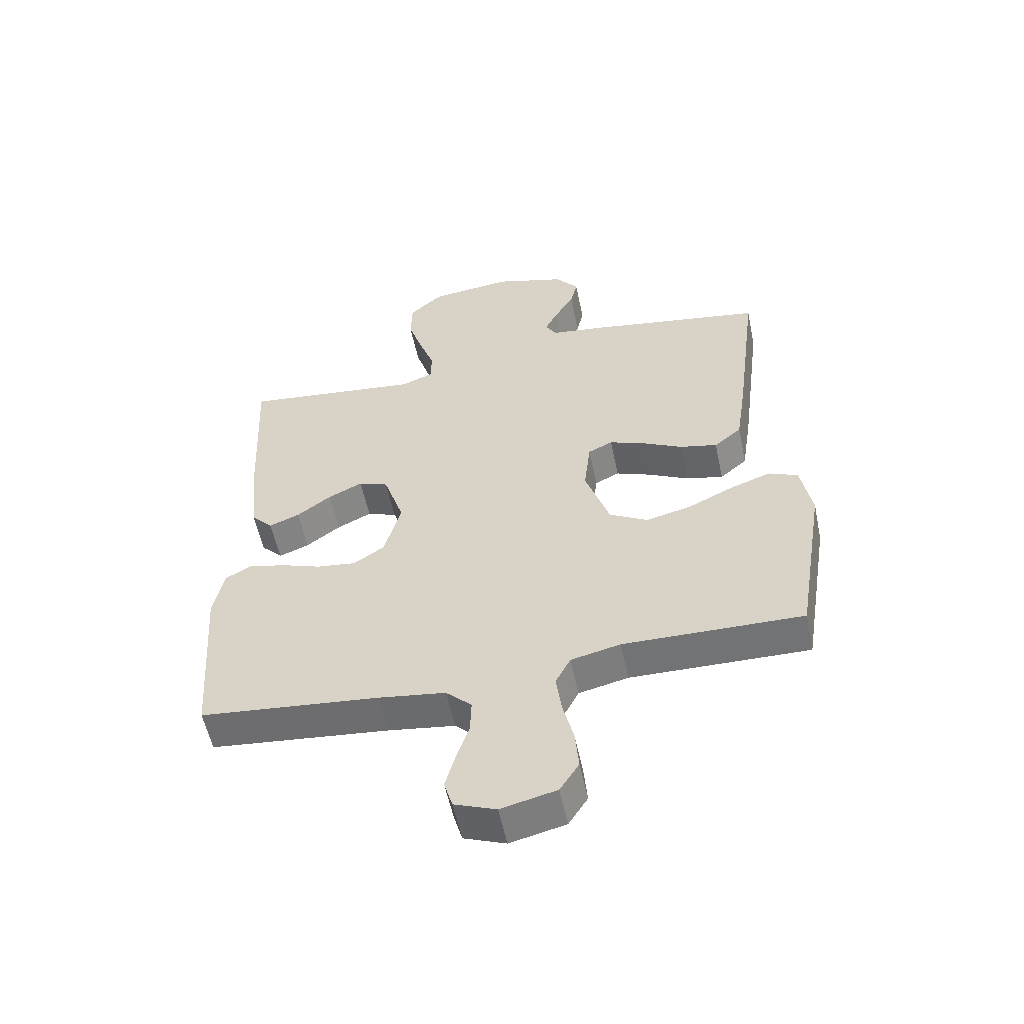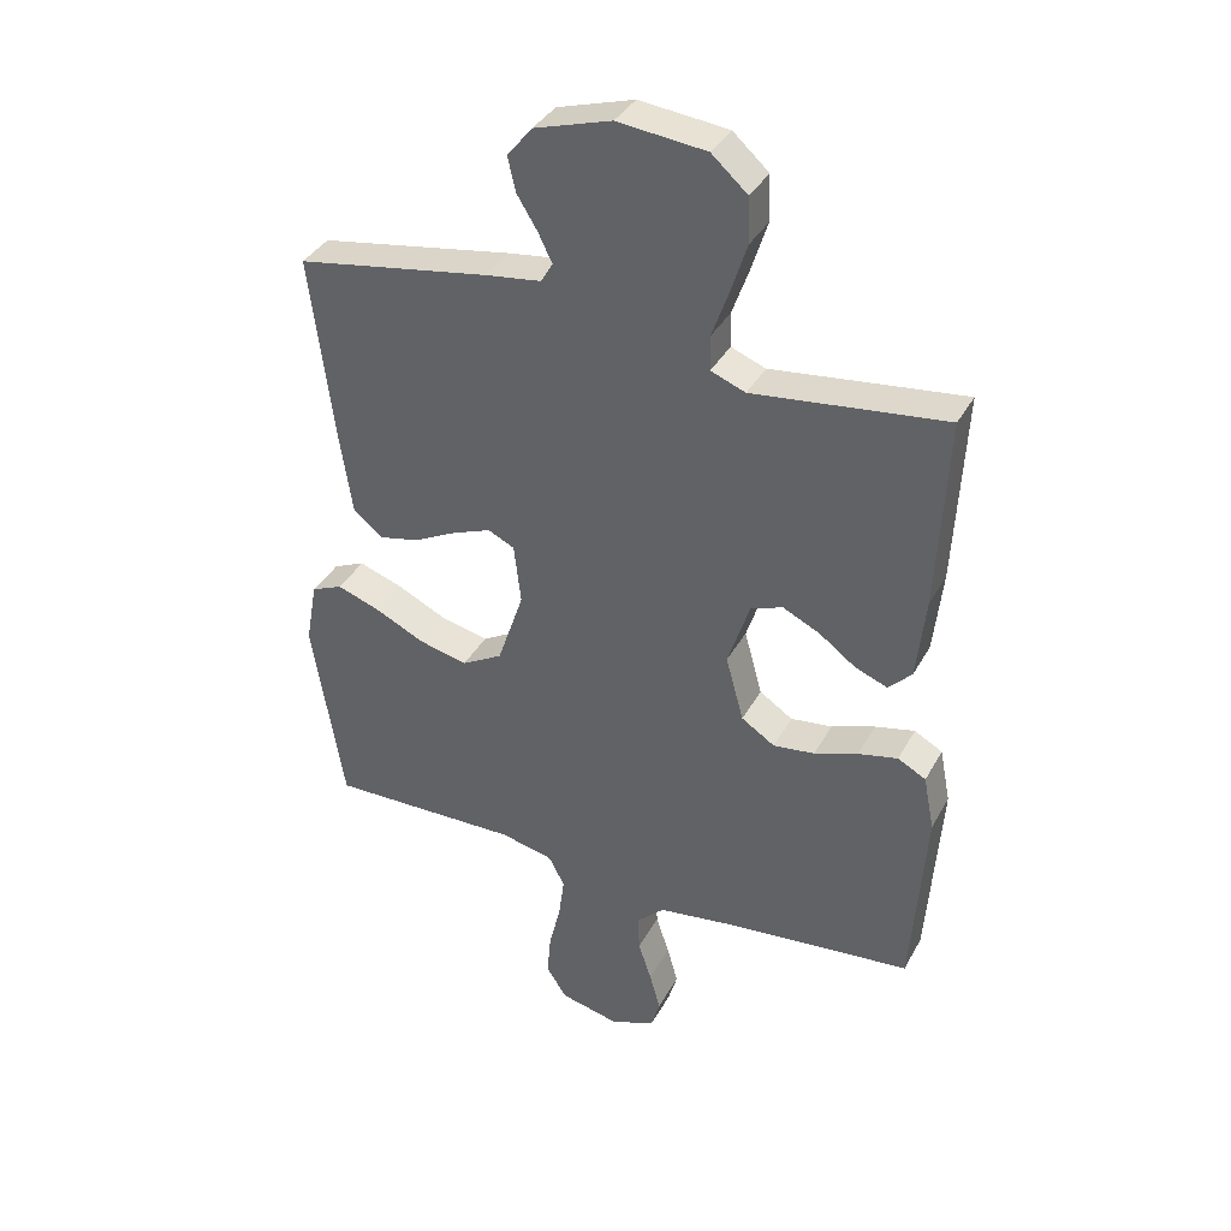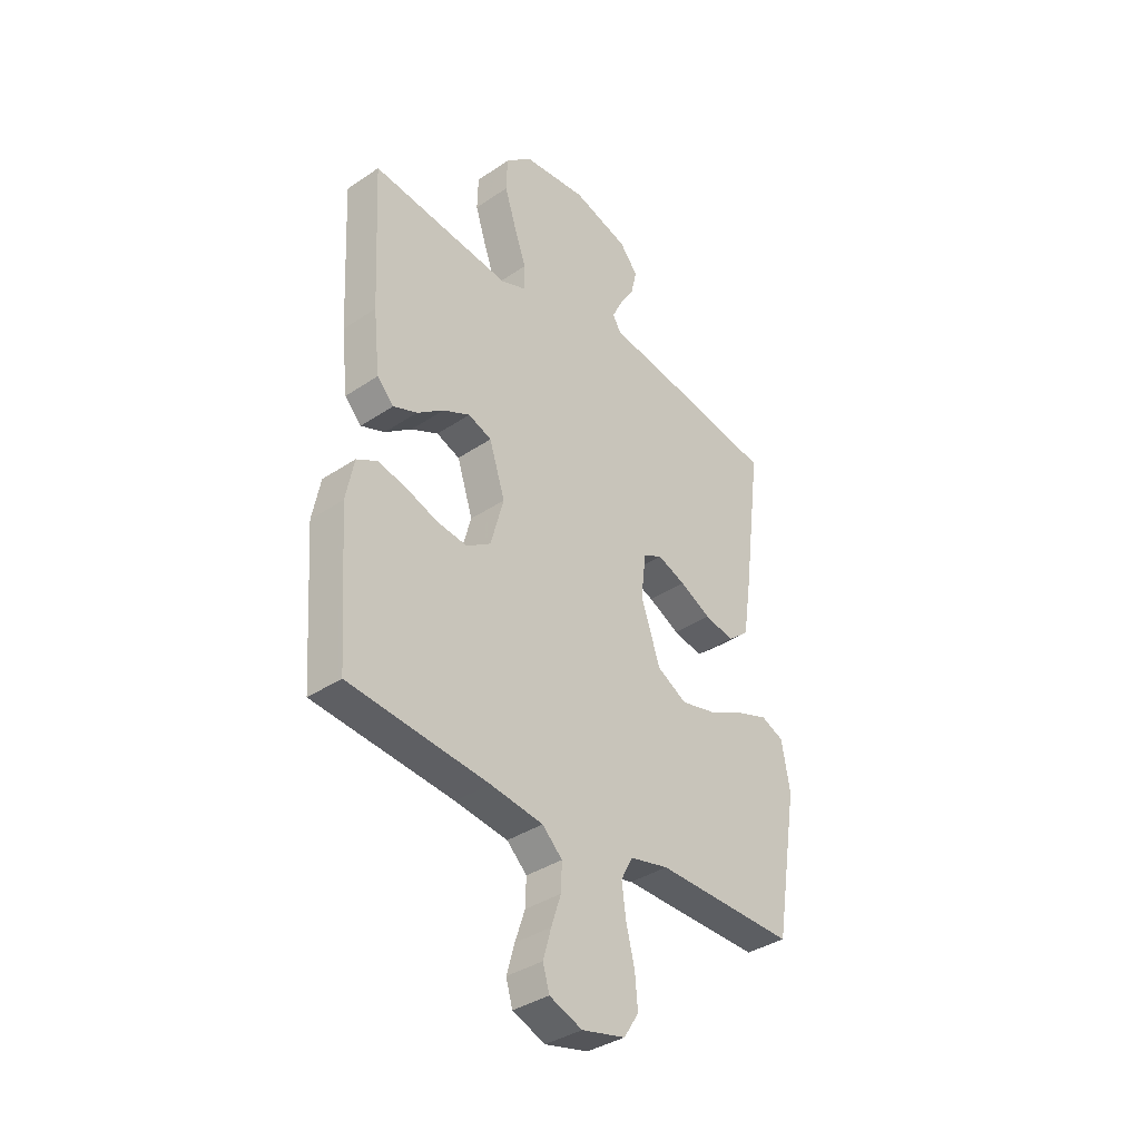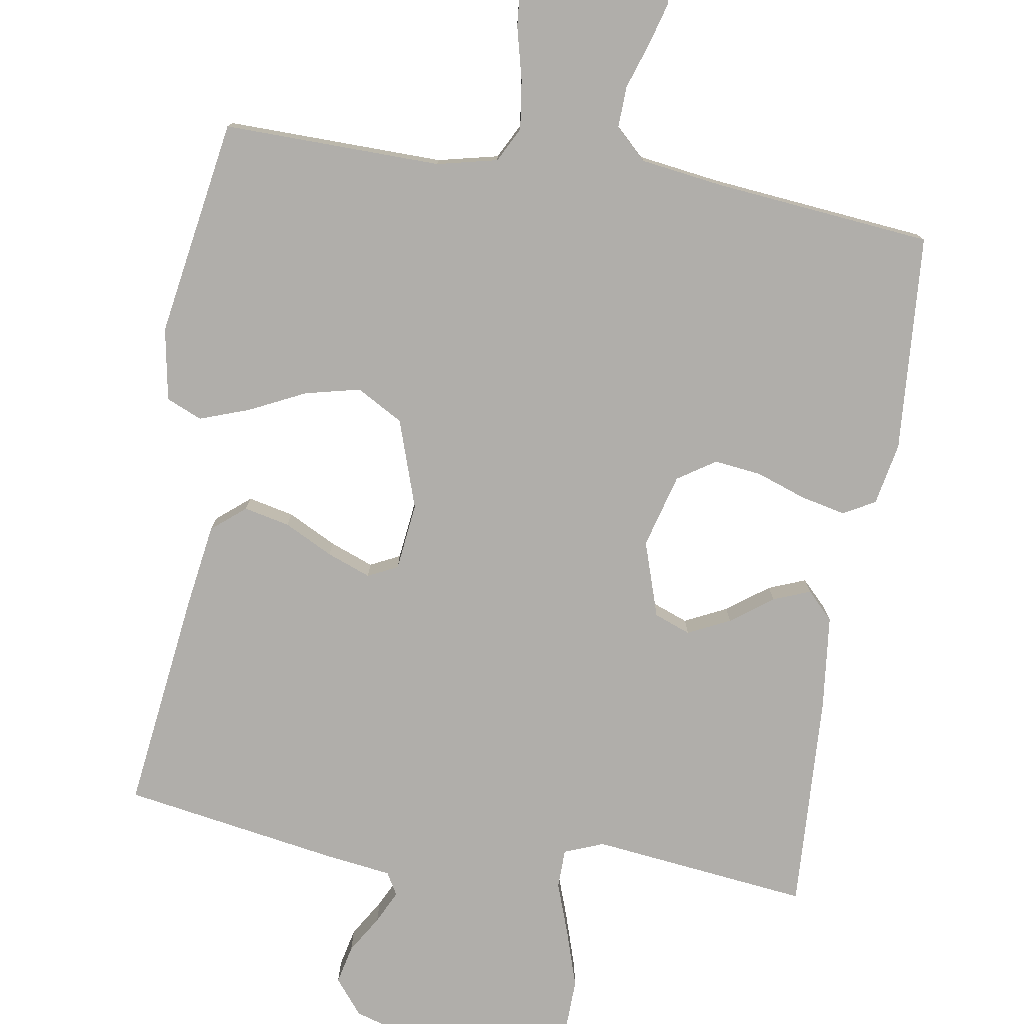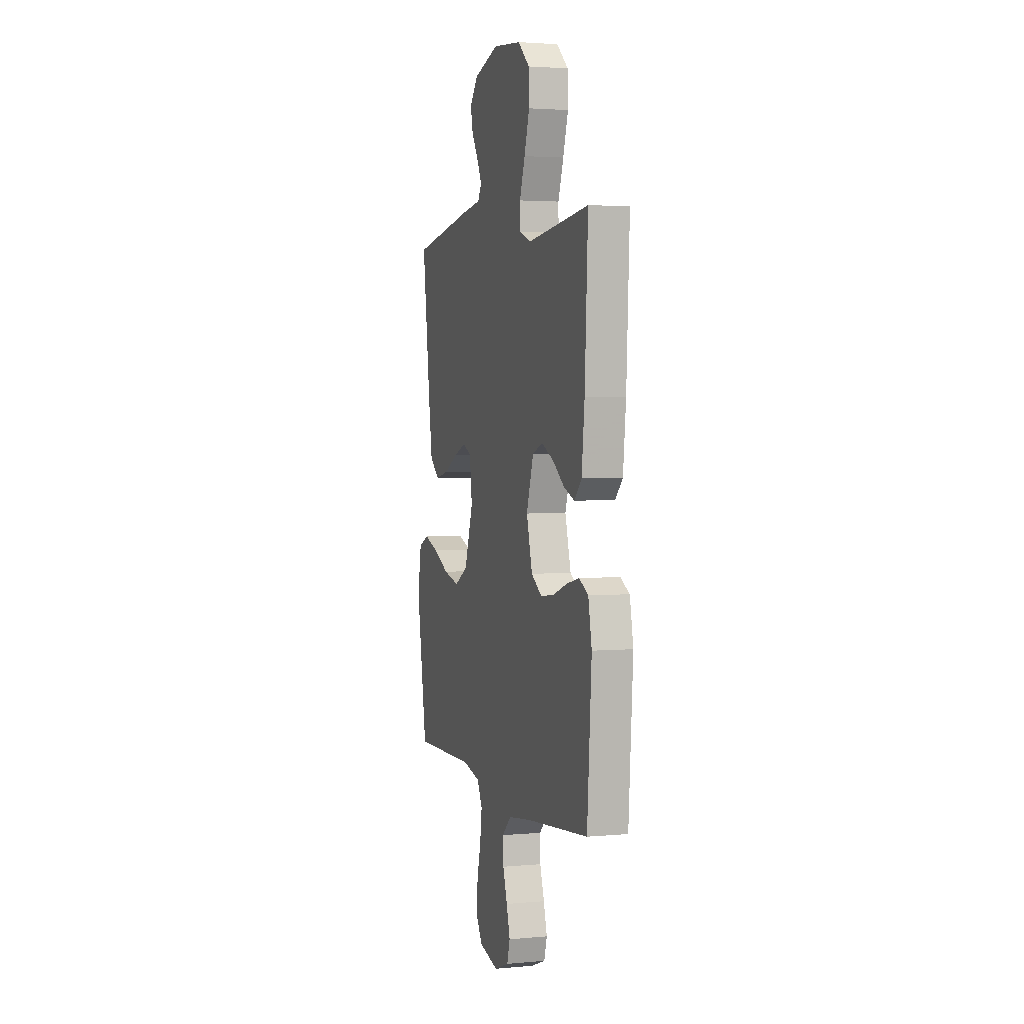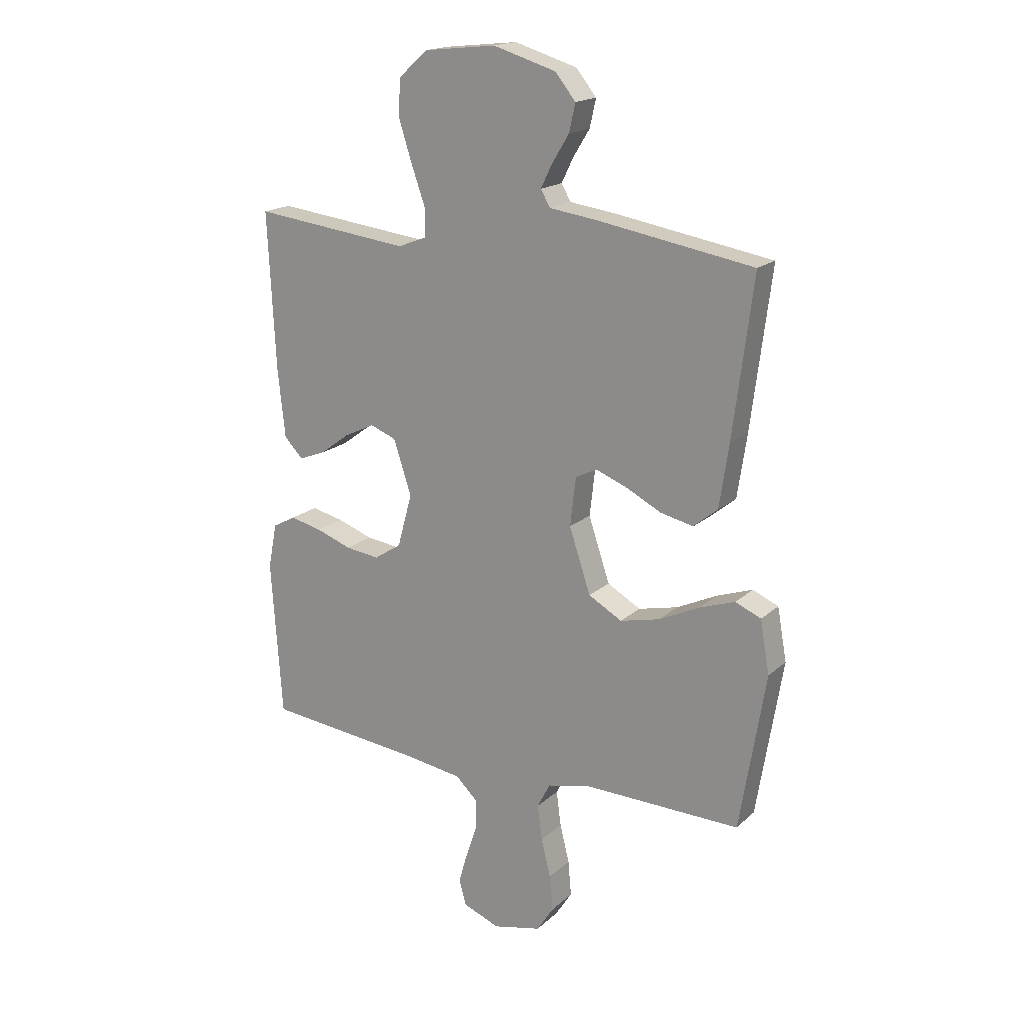
<metadata>
{"format":"obj","ext":"obj","renderer":"f3d","projection":"perspective","resolution":1024,"background":"white","views":[{"elev":-56.0,"azim":11.8,"up":"+Z"},{"elev":36.9,"azim":-154.3,"up":"+Z"},{"elev":-36.8,"azim":-48.9,"up":"+Z"},{"elev":-77.8,"azim":170.8,"up":"+Y"},{"elev":2.9,"azim":-107.3,"up":"+Z"},{"elev":18.1,"azim":31.5,"up":"+Z"}]}
</metadata>
<code>
v 0.5 0.07 -0.5
v 0.2 0.07 -0.495
v 0.117 0.07 -0.514
v 0.092 0.07 -0.562
v 0.101 0.07 -0.629
v 0.119 0.07 -0.702
v 0.125 0.07 -0.77
v 0.093 0.07 -0.82
v 0 0.07 -0.842
v -0.07 0.07 -0.815
v -0.084 0.07 -0.767
v -0.067 0.07 -0.707
v -0.046 0.07 -0.644
v -0.044 0.07 -0.587
v -0.087 0.07 -0.546
v -0.2 0.07 -0.53
v -0.5 0.07 -0.5
v -0.521 0.07 -0.2
v -0.504 0.07 -0.114
v -0.46 0.07 -0.09
v -0.398 0.07 -0.104
v -0.33 0.07 -0.128
v -0.265 0.07 -0.136
v -0.213 0.07 -0.102
v -0.185 0.07 0
v -0.219 0.07 0.104
v -0.269 0.07 0.123
v -0.327 0.07 0.095
v -0.384 0.07 0.053
v -0.435 0.07 0.033
v -0.471 0.07 0.07
v -0.485 0.07 0.2
v -0.5 0.07 0.5
v -0.2 0.07 0.465
v -0.146 0.07 0.486
v -0.145 0.07 0.54
v -0.171 0.07 0.613
v -0.196 0.07 0.691
v -0.194 0.07 0.762
v -0.138 0.07 0.812
v 0 0.07 0.827
v 0.12 0.07 0.791
v 0.159 0.07 0.743
v 0.147 0.07 0.69
v 0.115 0.07 0.638
v 0.093 0.07 0.593
v 0.111 0.07 0.562
v 0.2 0.07 0.55
v 0.5 0.07 0.5
v 0.462 0.07 0.2
v 0.444 0.07 0.08
v 0.398 0.07 0.042
v 0.335 0.07 0.056
v 0.268 0.07 0.09
v 0.208 0.07 0.113
v 0.167 0.07 0.093
v 0.156 0.07 0
v 0.197 0.07 -0.122
v 0.261 0.07 -0.158
v 0.337 0.07 -0.14
v 0.414 0.07 -0.103
v 0.482 0.07 -0.079
v 0.531 0.07 -0.1
v 0.549 0.07 -0.2
v 0.5 0 -0.5
v 0.2 0 -0.495
v 0.117 0 -0.514
v 0.092 0 -0.562
v 0.101 0 -0.629
v 0.119 0 -0.702
v 0.125 0 -0.77
v 0.093 0 -0.82
v 0 0 -0.842
v -0.07 0 -0.815
v -0.084 0 -0.767
v -0.067 0 -0.707
v -0.046 0 -0.644
v -0.044 0 -0.587
v -0.087 0 -0.546
v -0.2 0 -0.53
v -0.5 0 -0.5
v -0.521 0 -0.2
v -0.504 0 -0.114
v -0.46 0 -0.09
v -0.398 0 -0.104
v -0.33 0 -0.128
v -0.265 0 -0.136
v -0.213 0 -0.102
v -0.185 0 0
v -0.219 0 0.104
v -0.269 0 0.123
v -0.327 0 0.095
v -0.384 0 0.053
v -0.435 0 0.033
v -0.471 0 0.07
v -0.485 0 0.2
v -0.5 0 0.5
v -0.2 0 0.465
v -0.146 0 0.486
v -0.145 0 0.54
v -0.171 0 0.613
v -0.196 0 0.691
v -0.194 0 0.762
v -0.138 0 0.812
v 0 0 0.827
v 0.12 0 0.791
v 0.159 0 0.743
v 0.147 0 0.69
v 0.115 0 0.638
v 0.093 0 0.593
v 0.111 0 0.562
v 0.2 0 0.55
v 0.5 0 0.5
v 0.462 0 0.2
v 0.444 0 0.08
v 0.398 0 0.042
v 0.335 0 0.056
v 0.268 0 0.09
v 0.208 0 0.113
v 0.167 0 0.093
v 0.156 0 0
v 0.197 0 -0.122
v 0.261 0 -0.158
v 0.337 0 -0.14
v 0.414 0 -0.103
v 0.482 0 -0.079
v 0.531 0 -0.1
v 0.549 0 -0.2
f 64 1 2
f 63 64 2
f 62 63 2
f 61 62 2
f 60 61 2
f 59 60 2 3
f 58 59 3 4
f 57 58 4
f 52 53 54
f 51 52 54
f 50 51 54
f 49 50 54
f 48 49 54
f 47 48 54
f 46 47 54 55
f 43 44 45
f 42 43 45
f 41 42 45
f 40 41 45
f 39 40 45
f 38 39 45
f 37 38 45
f 36 37 45
f 35 36 45 46
f 32 33 34
f 31 32 34
f 30 31 34
f 29 30 34
f 28 29 34
f 27 28 34 35
f 46 55 56
f 35 46 56
f 27 35 56
f 26 27 56
f 20 21 22
f 19 20 22
f 18 19 22
f 17 18 22
f 16 17 22
f 15 16 22 23
f 14 15 23 24
f 11 12 13
f 10 11 13
f 9 10 13
f 8 9 13
f 7 8 13
f 6 7 13
f 5 6 13
f 4 5 13 14
f 14 24 25
f 4 14 25
f 57 4 25
f 25 26 56 57
f 66 65 128
f 66 128 127
f 66 127 126
f 66 126 125
f 66 125 124
f 67 66 124 123
f 68 67 123 122
f 68 122 121
f 118 117 116
f 118 116 115
f 118 115 114
f 118 114 113
f 118 113 112
f 118 112 111
f 119 118 111 110
f 109 108 107
f 109 107 106
f 109 106 105
f 109 105 104
f 109 104 103
f 109 103 102
f 109 102 101
f 109 101 100
f 110 109 100 99
f 98 97 96
f 98 96 95
f 98 95 94
f 98 94 93
f 98 93 92
f 99 98 92 91
f 120 119 110
f 120 110 99
f 120 99 91
f 120 91 90
f 86 85 84
f 86 84 83
f 86 83 82
f 86 82 81
f 86 81 80
f 87 86 80 79
f 88 87 79 78
f 77 76 75
f 77 75 74
f 77 74 73
f 77 73 72
f 77 72 71
f 77 71 70
f 77 70 69
f 78 77 69 68
f 89 88 78
f 89 78 68
f 89 68 121
f 121 120 90 89
f 1 65 66 2
f 2 66 67 3
f 3 67 68 4
f 4 68 69 5
f 5 69 70 6
f 6 70 71 7
f 7 71 72 8
f 8 72 73 9
f 9 73 74 10
f 10 74 75 11
f 11 75 76 12
f 12 76 77 13
f 13 77 78 14
f 14 78 79 15
f 15 79 80 16
f 16 80 81 17
f 17 81 82 18
f 18 82 83 19
f 19 83 84 20
f 20 84 85 21
f 21 85 86 22
f 22 86 87 23
f 23 87 88 24
f 24 88 89 25
f 25 89 90 26
f 26 90 91 27
f 27 91 92 28
f 28 92 93 29
f 29 93 94 30
f 30 94 95 31
f 31 95 96 32
f 32 96 97 33
f 33 97 98 34
f 34 98 99 35
f 35 99 100 36
f 36 100 101 37
f 37 101 102 38
f 38 102 103 39
f 39 103 104 40
f 40 104 105 41
f 41 105 106 42
f 42 106 107 43
f 43 107 108 44
f 44 108 109 45
f 45 109 110 46
f 46 110 111 47
f 47 111 112 48
f 48 112 113 49
f 49 113 114 50
f 50 114 115 51
f 51 115 116 52
f 52 116 117 53
f 53 117 118 54
f 54 118 119 55
f 55 119 120 56
f 56 120 121 57
f 57 121 122 58
f 58 122 123 59
f 59 123 124 60
f 60 124 125 61
f 61 125 126 62
f 62 126 127 63
f 63 127 128 64
f 64 128 65 1

</code>
